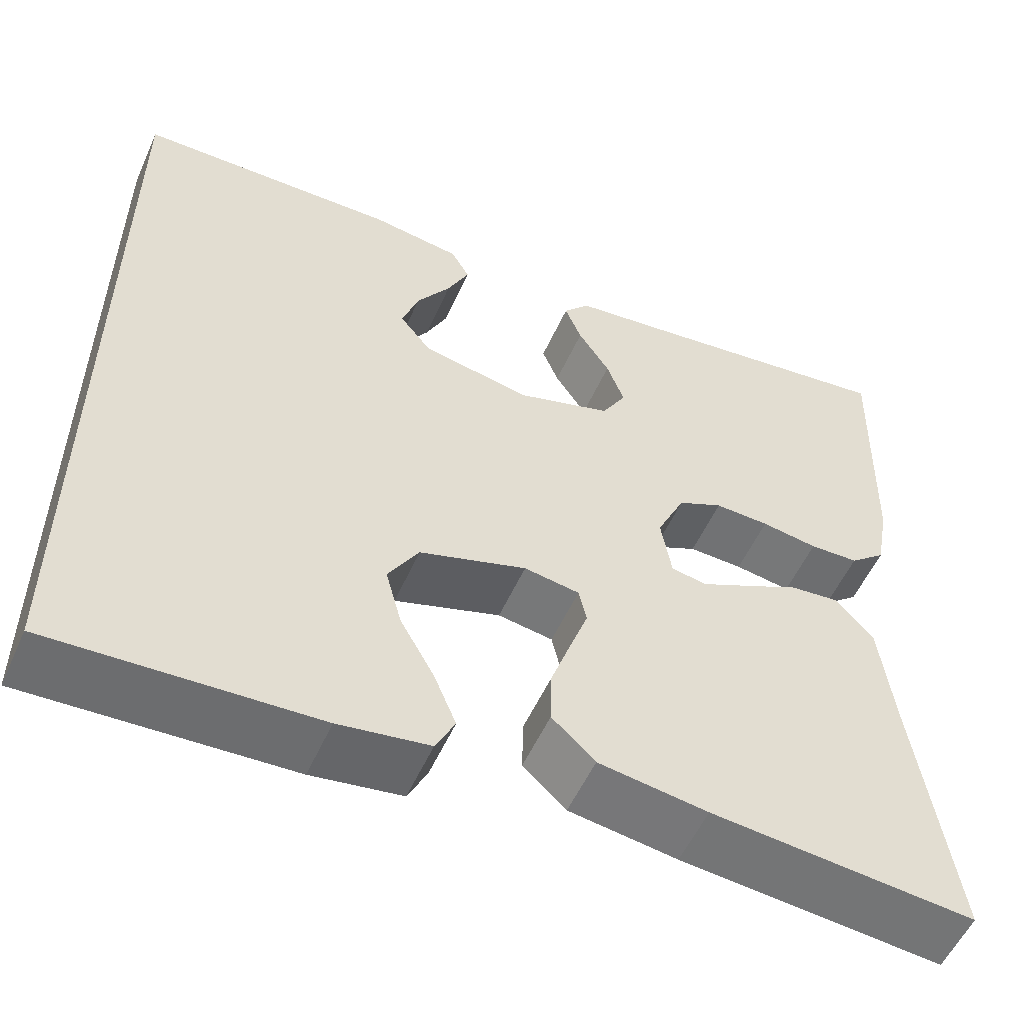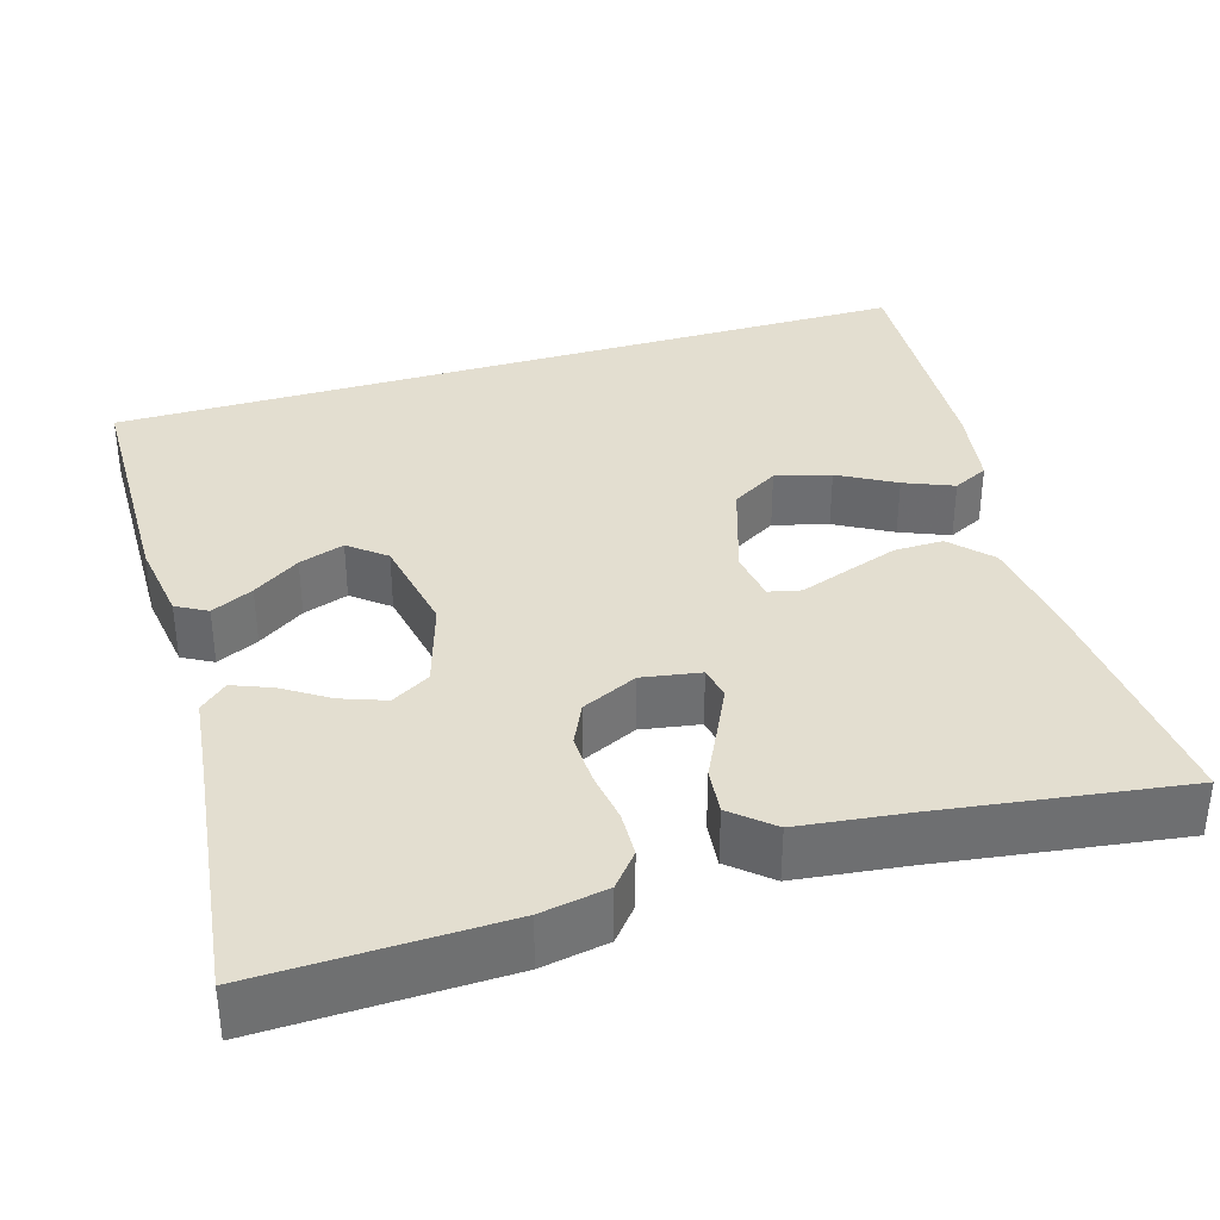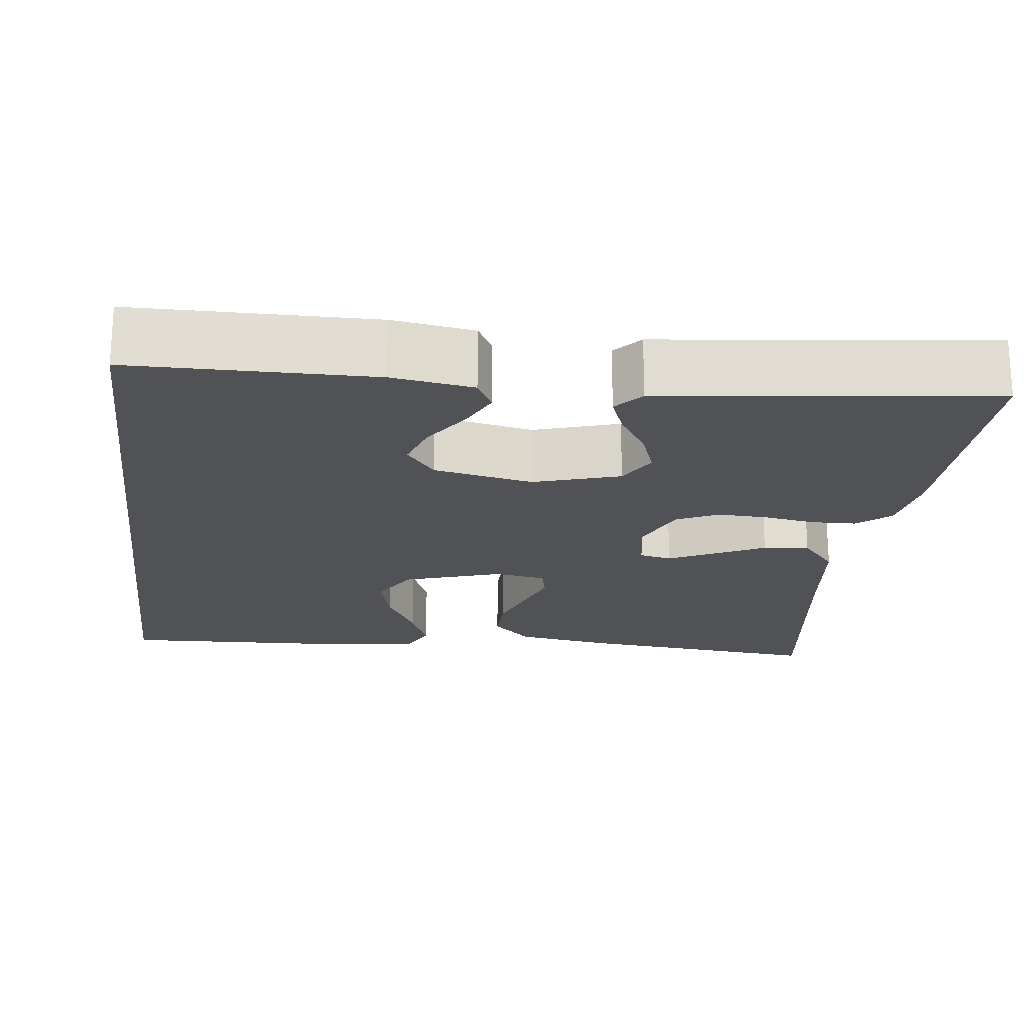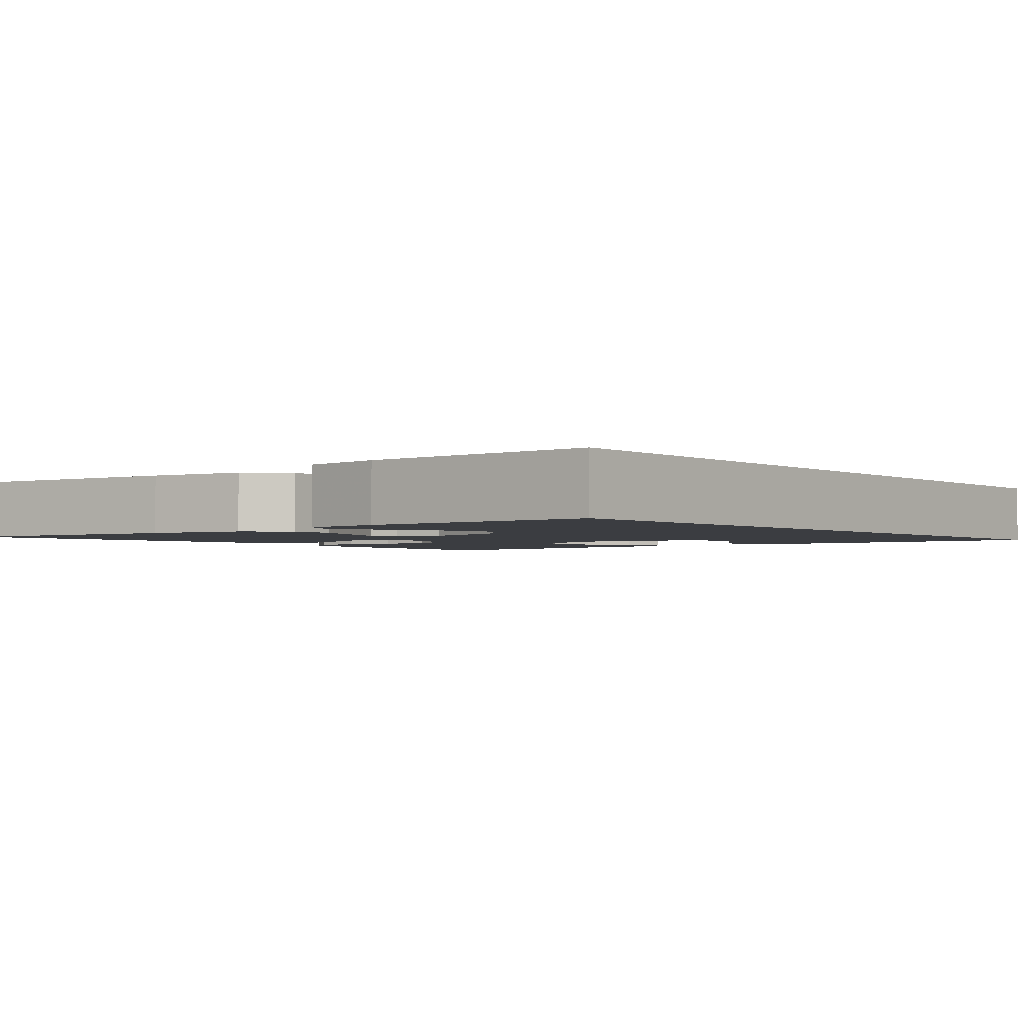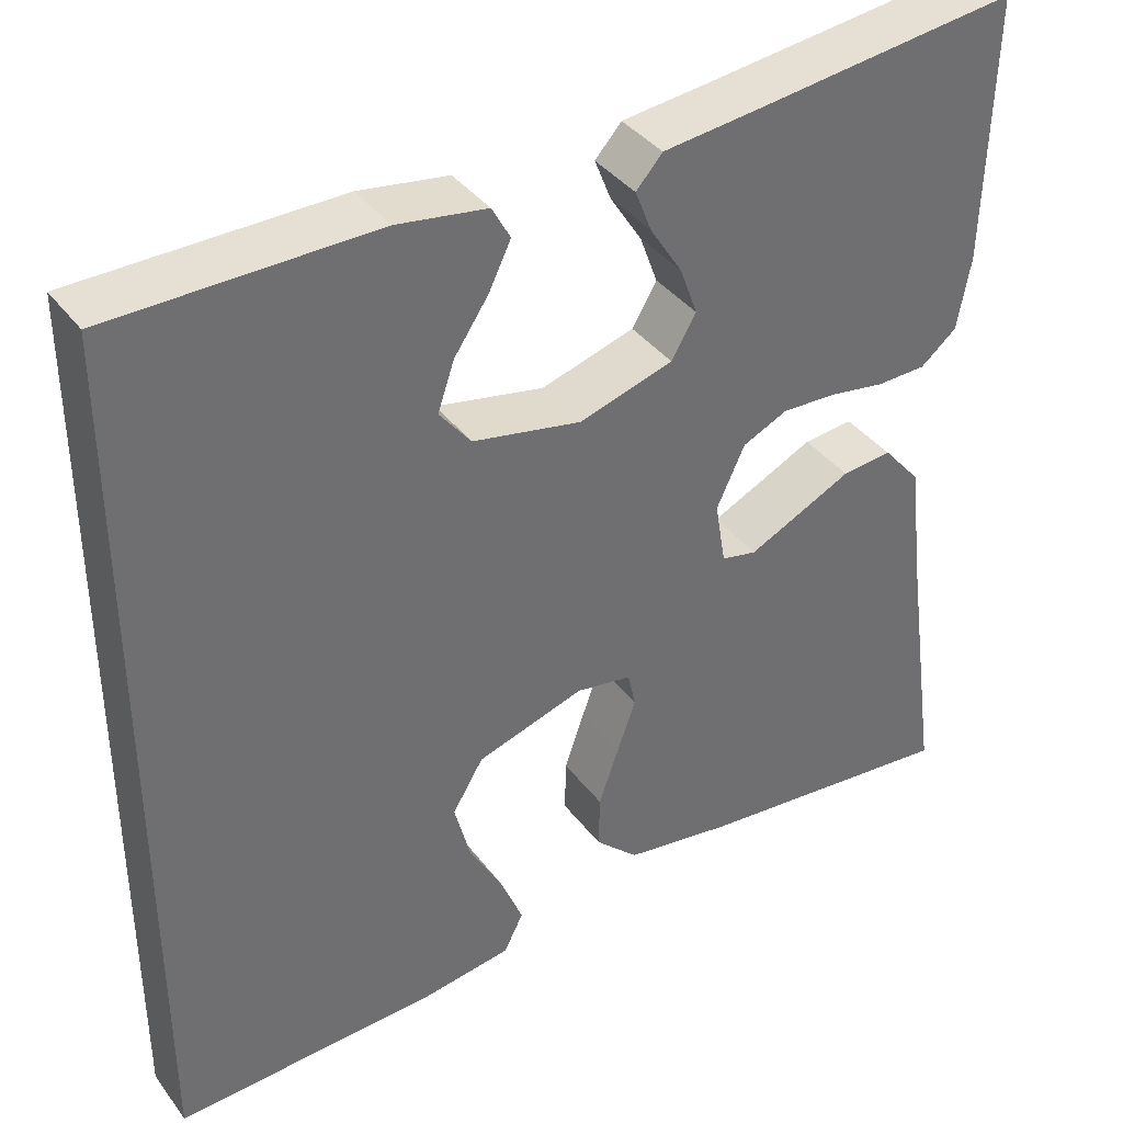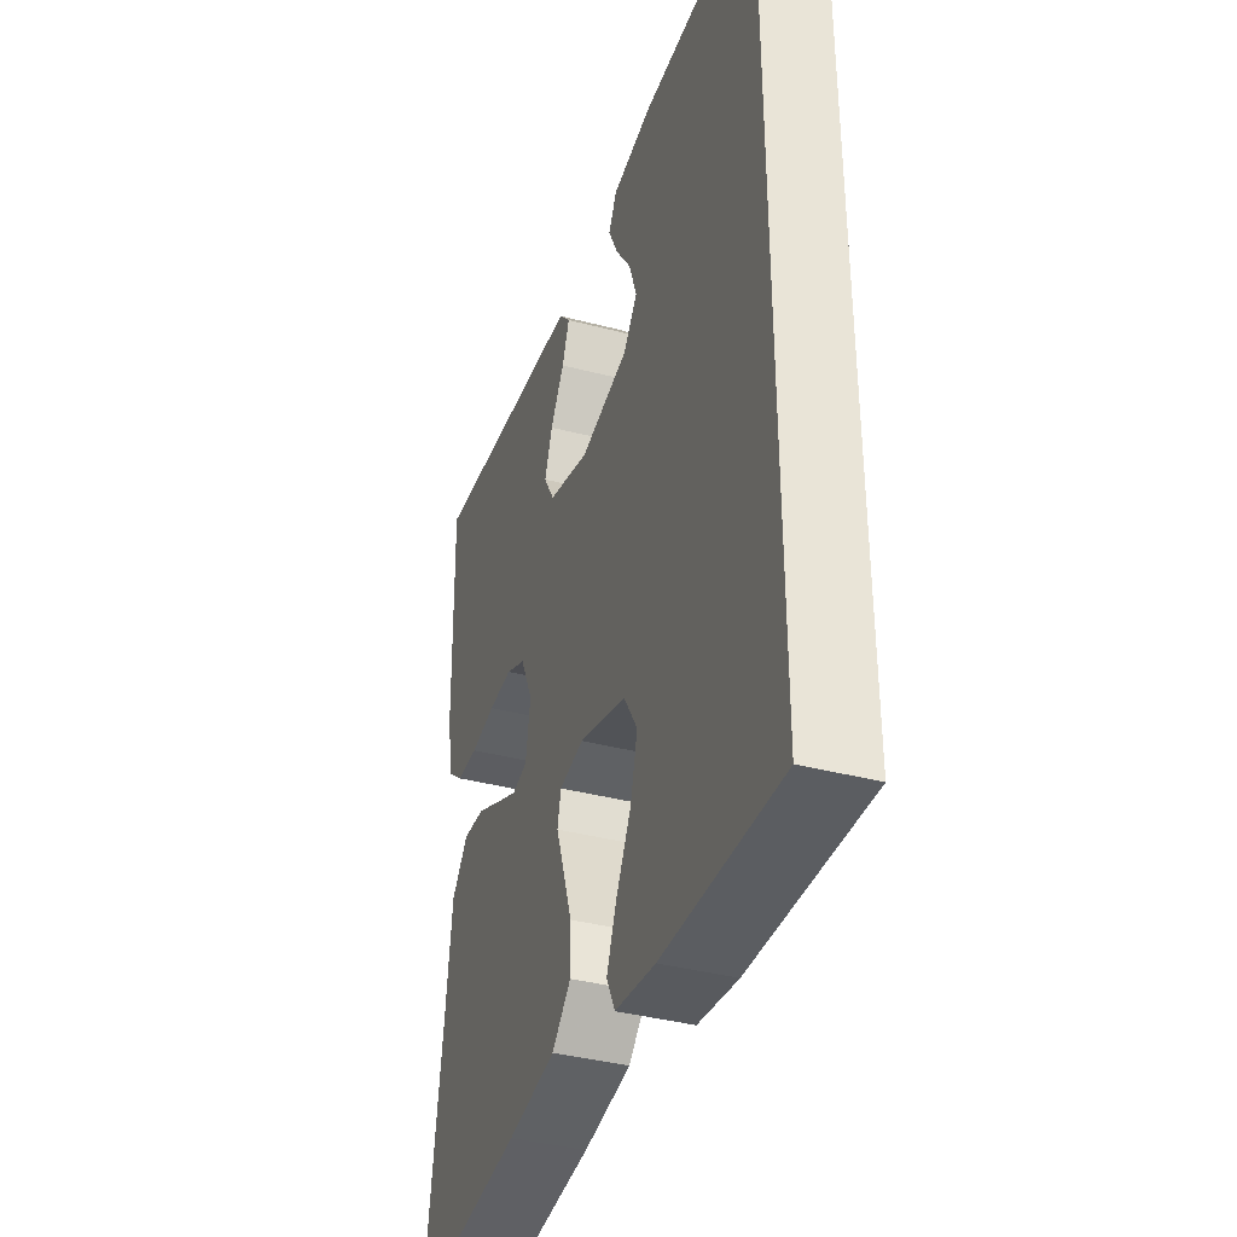
<metadata>
{"format":"obj","ext":"obj","renderer":"f3d","projection":"perspective","resolution":1024,"background":"white","views":[{"elev":-54.9,"azim":-24.0,"up":"+Z"},{"elev":35.8,"azim":73.3,"up":"+Y"},{"elev":-20.9,"azim":-7.2,"up":"+Y"},{"elev":-2.3,"azim":-142.3,"up":"+Y"},{"elev":38.0,"azim":-32.5,"up":"+Z"},{"elev":-38.8,"azim":-108.2,"up":"+Z"}]}
</metadata>
<code>
v -0.5 0.07 -0.544
v -0.5 0.07 0.458
v -0.2 0.07 0.463
v -0.098 0.07 0.448
v -0.077 0.07 0.41
v -0.102 0.07 0.358
v -0.141 0.07 0.3
v -0.16 0.07 0.244
v -0.124 0.07 0.199
v 0 0.07 0.175
v 0.107 0.07 0.208
v 0.135 0.07 0.256
v 0.115 0.07 0.311
v 0.079 0.07 0.367
v 0.06 0.07 0.415
v 0.09 0.07 0.449
v 0.2 0.07 0.462
v 0.5 0.07 0.5
v 0.492 0.07 0.2
v 0.477 0.07 0.117
v 0.436 0.07 0.083
v 0.38 0.07 0.081
v 0.316 0.07 0.091
v 0.254 0.07 0.093
v 0.203 0.07 0.069
v 0.171 0.07 0
v 0.183 0.07 -0.072
v 0.223 0.07 -0.08
v 0.279 0.07 -0.053
v 0.342 0.07 -0.022
v 0.399 0.07 -0.016
v 0.442 0.07 -0.066
v 0.458 0.07 -0.2
v 0.5 0.07 -0.5
v 0.2 0.07 -0.473
v 0.076 0.07 -0.455
v 0.027 0.07 -0.409
v 0.028 0.07 -0.348
v 0.051 0.07 -0.282
v 0.072 0.07 -0.223
v 0.063 0.07 -0.183
v 0 0.07 -0.173
v -0.122 0.07 -0.212
v -0.157 0.07 -0.27
v -0.139 0.07 -0.338
v -0.1 0.07 -0.408
v -0.075 0.07 -0.469
v -0.097 0.07 -0.513
v -0.2 0.07 -0.529
v -0.5 0 -0.544
v -0.5 0 0.458
v -0.2 0 0.463
v -0.098 0 0.448
v -0.077 0 0.41
v -0.102 0 0.358
v -0.141 0 0.3
v -0.16 0 0.244
v -0.124 0 0.199
v 0 0 0.175
v 0.107 0 0.208
v 0.135 0 0.256
v 0.115 0 0.311
v 0.079 0 0.367
v 0.06 0 0.415
v 0.09 0 0.449
v 0.2 0 0.462
v 0.5 0 0.5
v 0.492 0 0.2
v 0.477 0 0.117
v 0.436 0 0.083
v 0.38 0 0.081
v 0.316 0 0.091
v 0.254 0 0.093
v 0.203 0 0.069
v 0.171 0 0
v 0.183 0 -0.072
v 0.223 0 -0.08
v 0.279 0 -0.053
v 0.342 0 -0.022
v 0.399 0 -0.016
v 0.442 0 -0.066
v 0.458 0 -0.2
v 0.5 0 -0.5
v 0.2 0 -0.473
v 0.076 0 -0.455
v 0.027 0 -0.409
v 0.028 0 -0.348
v 0.051 0 -0.282
v 0.072 0 -0.223
v 0.063 0 -0.183
v 0 0 -0.173
v -0.122 0 -0.212
v -0.157 0 -0.27
v -0.139 0 -0.338
v -0.1 0 -0.408
v -0.075 0 -0.469
v -0.097 0 -0.513
v -0.2 0 -0.529
f 45 46 47 48
f 44 45 48 49
f 37 38 39 40
f 35 36 37 40
f 33 34 35 40
f 33 40 41
f 32 33 41 42
f 29 30 31 32
f 28 29 32
f 20 21 22 23
f 20 23 24
f 17 18 19 20
f 17 20 24
f 16 17 24 25
f 13 14 15 16
f 12 13 16
f 4 5 6 7
f 4 7 8
f 3 4 8
f 2 3 8
f 44 49 1 2
f 43 44 2 8
f 42 43 8 9
f 28 32 42
f 27 28 42
f 26 27 42 9
f 25 26 9 10
f 12 16 25
f 11 12 25
f 10 11 25
f 97 96 95 94
f 98 97 94 93
f 89 88 87 86
f 89 86 85 84
f 89 84 83 82
f 90 89 82
f 91 90 82 81
f 81 80 79 78
f 81 78 77
f 72 71 70 69
f 73 72 69
f 69 68 67 66
f 73 69 66
f 74 73 66 65
f 65 64 63 62
f 65 62 61
f 56 55 54 53
f 57 56 53
f 57 53 52
f 57 52 51
f 51 50 98 93
f 57 51 93 92
f 58 57 92 91
f 91 81 77
f 91 77 76
f 58 91 76 75
f 59 58 75 74
f 74 65 61
f 74 61 60
f 74 60 59
f 1 50 51 2
f 2 51 52 3
f 3 52 53 4
f 4 53 54 5
f 5 54 55 6
f 6 55 56 7
f 7 56 57 8
f 8 57 58 9
f 9 58 59 10
f 10 59 60 11
f 11 60 61 12
f 12 61 62 13
f 13 62 63 14
f 14 63 64 15
f 15 64 65 16
f 16 65 66 17
f 17 66 67 18
f 18 67 68 19
f 19 68 69 20
f 20 69 70 21
f 21 70 71 22
f 22 71 72 23
f 23 72 73 24
f 24 73 74 25
f 25 74 75 26
f 26 75 76 27
f 27 76 77 28
f 28 77 78 29
f 29 78 79 30
f 30 79 80 31
f 31 80 81 32
f 32 81 82 33
f 33 82 83 34
f 34 83 84 35
f 35 84 85 36
f 36 85 86 37
f 37 86 87 38
f 38 87 88 39
f 39 88 89 40
f 40 89 90 41
f 41 90 91 42
f 42 91 92 43
f 43 92 93 44
f 44 93 94 45
f 45 94 95 46
f 46 95 96 47
f 47 96 97 48
f 48 97 98 49
f 49 98 50 1

</code>
